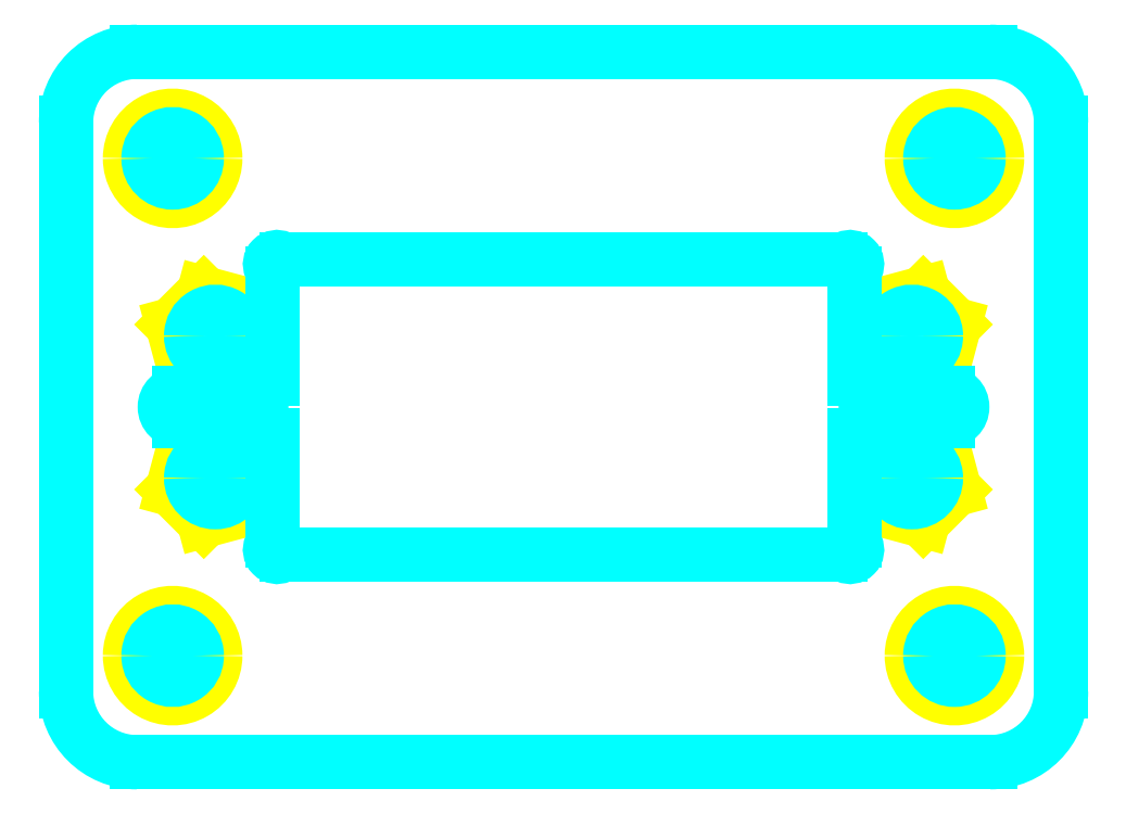
<metadata>
{"format":"dxf","ext":"dxf","renderer":"ezdxf+matplotlib","layout":"modelspace","background":"white","min_lineweight":24,"dpi":150}
</metadata>
<code>
0
SECTION
2
ENTITIES
0
ARC
8
2
10
-1.083
20
0.689
30
0
40
0.1181
50
360
51
180
0
ARC
8
2
10
-1.083
20
0.689
30
0
40
0.1181
50
180
51
360
0
ARC
8
2
10
-1.083
20
-0.689
30
0
40
0.1181
50
360
51
180
0
ARC
8
2
10
-1.083
20
-0.689
30
0
40
0.1181
50
180
51
360
0
ARC
8
2
10
1.083
20
0.689
30
0
40
0.1181
50
360
51
180
0
ARC
8
2
10
1.083
20
0.689
30
0
40
0.1181
50
180
51
360
0
LINE
8
2
10
-0.9328
20
-0.07829
30
0
11
-0.846
21
-0.1651
31
0
0
LINE
8
2
10
-1.051
20
-0.1101
30
0
11
-0.9328
21
-0.07829
31
0
0
LINE
8
2
10
-1.083
20
-0.2286
30
0
11
-1.051
21
-0.1101
31
0
0
LINE
8
2
10
-0.9963
20
-0.3154
30
0
11
-1.083
21
-0.2286
31
0
0
LINE
8
2
10
-0.8778
20
-0.2836
30
0
11
-0.9963
21
-0.3154
31
0
0
LINE
8
2
10
-0.846
20
-0.1651
30
0
11
-0.8778
21
-0.2836
31
0
0
LINE
8
2
10
-0.9328
20
0.07829
30
0
11
-0.846
21
0.1651
31
0
0
LINE
8
2
10
-1.051
20
0.1101
30
0
11
-0.9328
21
0.07829
31
0
0
LINE
8
2
10
-1.083
20
0.2286
30
0
11
-1.051
21
0.1101
31
0
0
LINE
8
2
10
-0.9963
20
0.3154
30
0
11
-1.083
21
0.2286
31
0
0
LINE
8
2
10
-0.8778
20
0.2836
30
0
11
-0.9963
21
0.3154
31
0
0
LINE
8
2
10
-0.846
20
0.1651
30
0
11
-0.8778
21
0.2836
31
0
0
LINE
8
2
10
0.9328
20
0.07829
30
0
11
0.846
21
0.1651
31
0
0
LINE
8
2
10
1.051
20
0.1101
30
0
11
0.9328
21
0.07829
31
0
0
LINE
8
2
10
1.083
20
0.2286
30
0
11
1.051
21
0.1101
31
0
0
LINE
8
2
10
0.9963
20
0.3154
30
0
11
1.083
21
0.2286
31
0
0
LINE
8
2
10
0.8778
20
0.2836
30
0
11
0.9963
21
0.3154
31
0
0
LINE
8
2
10
0.846
20
0.1651
30
0
11
0.8778
21
0.2836
31
0
0
LINE
8
2
10
0.9328
20
-0.07829
30
0
11
0.846
21
-0.1651
31
0
0
LINE
8
2
10
1.051
20
-0.1101
30
0
11
0.9328
21
-0.07829
31
0
0
LINE
8
2
10
1.083
20
-0.2286
30
0
11
1.051
21
-0.1101
31
0
0
LINE
8
2
10
0.9963
20
-0.3154
30
0
11
1.083
21
-0.2286
31
0
0
LINE
8
2
10
0.8778
20
-0.2836
30
0
11
0.9963
21
-0.3154
31
0
0
LINE
8
2
10
0.846
20
-0.1651
30
0
11
0.8778
21
-0.2836
31
0
0
ARC
8
2
10
1.083
20
-0.689
30
0
40
0.1181
50
360
51
180
0
ARC
8
2
10
1.083
20
-0.689
30
0
40
0.1181
50
180
51
360
0
ARC
8
4
10
0.9646
20
0.1969
30
0
40
0.06693
50
360
51
180
0
ARC
8
4
10
0.9646
20
0.1969
30
0
40
0.06693
50
180
51
360
0
ARC
8
4
10
0.9646
20
-0.1969
30
0
40
0.06693
50
180
51
360
0
ARC
8
4
10
0.9646
20
-0.1969
30
0
40
0.06693
50
360
51
180
0
LINE
8
4
10
1.181
20
-0.9843
30
0
11
-1.181
21
-0.9843
31
0
0
LINE
8
4
10
-1.181
20
0.9843
30
0
11
1.181
21
0.9843
31
0
0
LINE
8
4
10
-1.378
20
0.7874
30
0
11
-1.378
21
-0.7874
31
0
0
LINE
8
4
10
1.378
20
0.7874
30
0
11
1.378
21
-0.7874
31
0
0
ARC
8
4
10
-1.181
20
0.7874
30
0
40
0.1969
50
90
51
180
0
ARC
8
4
10
1.181
20
0.7874
30
0
40
0.1969
50
360
51
90
0
ARC
8
4
10
1.181
20
-0.7874
30
0
40
0.1969
50
270
51
360
0
ARC
8
4
10
-1.181
20
-0.7874
30
0
40
0.1969
50
180
51
270
0
LINE
8
4
10
0.8071
20
0.07874
30
0
11
0.8071
21
0.3701
31
0
0
LINE
8
4
10
1.065
20
0.03937
30
0
11
0.8465
21
0.03937
31
0
0
LINE
8
4
10
1.065
20
-0.03937
30
0
11
0.8465
21
-0.03937
31
0
0
ARC
8
4
10
1.065
20
-3.02e-14
30
0
40
0.03937
50
270
51
90
0
ARC
8
4
10
0.8465
20
-0.07874
30
0
40
0.03937
50
90
51
180
0
ARC
8
4
10
0.8465
20
0.07874
30
0
40
0.03937
50
180
51
270
0
ARC
8
4
10
0.7932
20
0.3955
30
0
40
0.01969
50
334.5
51
115.5
0
ARC
8
4
10
0.7677
20
0.4488
30
0
40
0.03937
50
270
51
295.5
0
ARC
8
4
10
0.8465
20
0.3701
30
0
40
0.03937
50
154.5
51
180
0
LINE
8
4
10
0.8071
20
-0.07874
30
0
11
0.8071
21
-0.3701
31
0
0
ARC
8
4
10
0.7932
20
-0.3955
30
0
40
0.01969
50
244.5
51
25.53
0
ARC
8
4
10
0.7677
20
-0.4488
30
0
40
0.03937
50
64.47
51
90
0
ARC
8
4
10
0.8465
20
-0.3701
30
0
40
0.03937
50
180
51
205.5
0
LINE
8
4
10
-0.7677
20
0.4094
30
0
11
0.7677
21
0.4094
31
0
0
LINE
8
4
10
-0.7677
20
-0.4094
30
0
11
0.7677
21
-0.4094
31
0
0
LINE
8
4
10
-0.8071
20
0.07874
30
0
11
-0.8071
21
0.3701
31
0
0
LINE
8
4
10
-1.065
20
0.03937
30
0
11
-0.8465
21
0.03937
31
0
0
LINE
8
4
10
-1.065
20
-0.03937
30
0
11
-0.8465
21
-0.03937
31
0
0
ARC
8
4
10
-1.065
20
-3.02e-14
30
0
40
0.03937
50
90
51
270
0
ARC
8
4
10
-0.8465
20
-0.07874
30
0
40
0.03937
50
360
51
90
0
ARC
8
4
10
-0.8465
20
0.07874
30
0
40
0.03937
50
270
51
360
0
ARC
8
4
10
-0.7932
20
0.3955
30
0
40
0.01969
50
64.47
51
205.5
0
ARC
8
4
10
-0.7677
20
0.4488
30
0
40
0.03937
50
244.5
51
270
0
ARC
8
4
10
-0.8465
20
0.3701
30
0
40
0.03937
50
360
51
25.53
0
LINE
8
4
10
-0.8071
20
-0.07874
30
0
11
-0.8071
21
-0.3701
31
0
0
ARC
8
4
10
-0.7932
20
-0.3955
30
0
40
0.01969
50
154.5
51
295.5
0
ARC
8
4
10
-0.7677
20
-0.4488
30
0
40
0.03937
50
90
51
115.5
0
ARC
8
4
10
-0.8465
20
-0.3701
30
0
40
0.03937
50
334.5
51
360
0
ARC
8
4
10
-1.083
20
0.689
30
0
40
0.06693
50
360
51
180
0
ARC
8
4
10
-1.083
20
0.689
30
0
40
0.06693
50
180
51
360
0
ARC
8
4
10
1.083
20
0.689
30
0
40
0.06693
50
360
51
180
0
ARC
8
4
10
1.083
20
0.689
30
0
40
0.06693
50
180
51
360
0
ARC
8
4
10
1.083
20
-0.689
30
0
40
0.06693
50
180
51
360
0
ARC
8
4
10
1.083
20
-0.689
30
0
40
0.06693
50
360
51
180
0
ARC
8
4
10
-1.083
20
-0.689
30
0
40
0.06693
50
180
51
360
0
ARC
8
4
10
-1.083
20
-0.689
30
0
40
0.06693
50
360
51
180
0
ARC
8
4
10
-0.9646
20
0.1969
30
0
40
0.06693
50
360
51
180
0
ARC
8
4
10
-0.9646
20
0.1969
30
0
40
0.06693
50
180
51
360
0
ARC
8
4
10
-0.9646
20
-0.1969
30
0
40
0.06693
50
180
51
360
0
ARC
8
4
10
-0.9646
20
-0.1969
30
0
40
0.06693
50
360
51
180
0
ENDSEC
0
EOF

</code>
